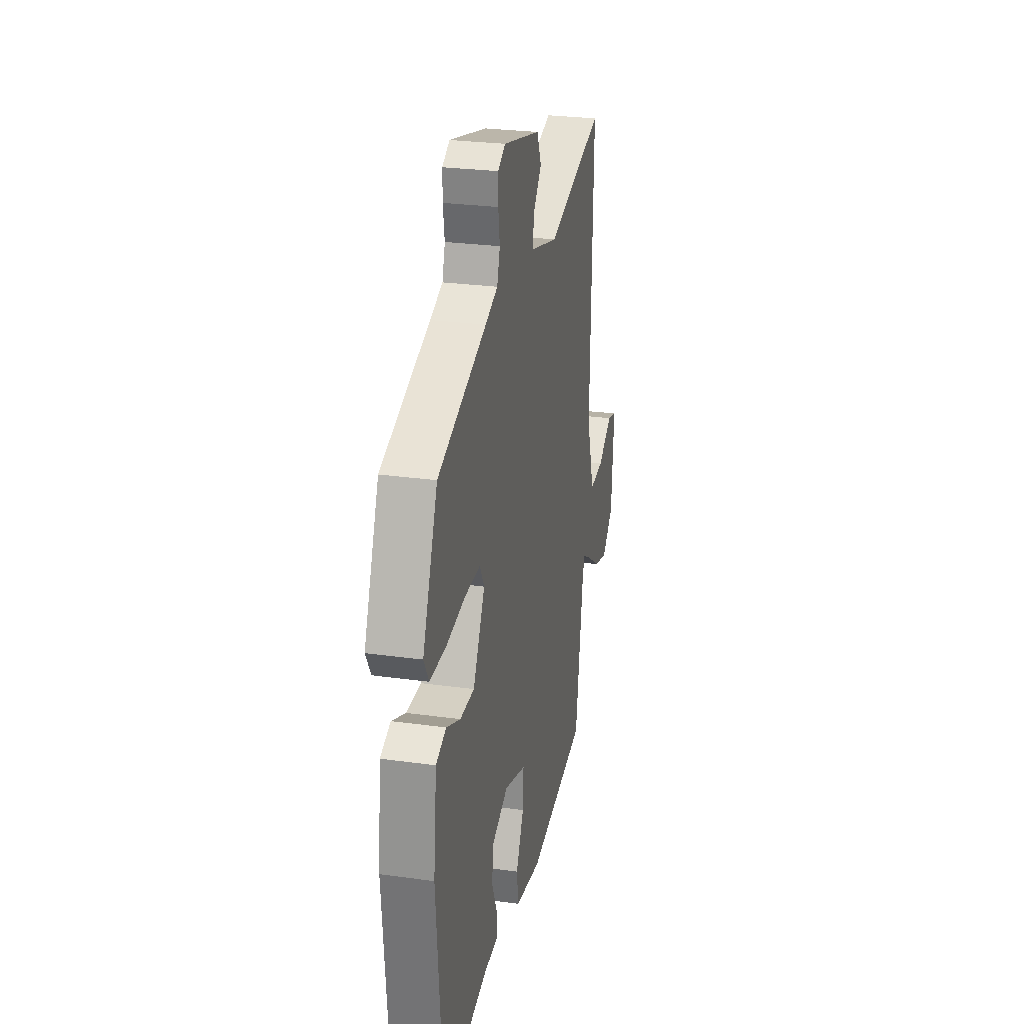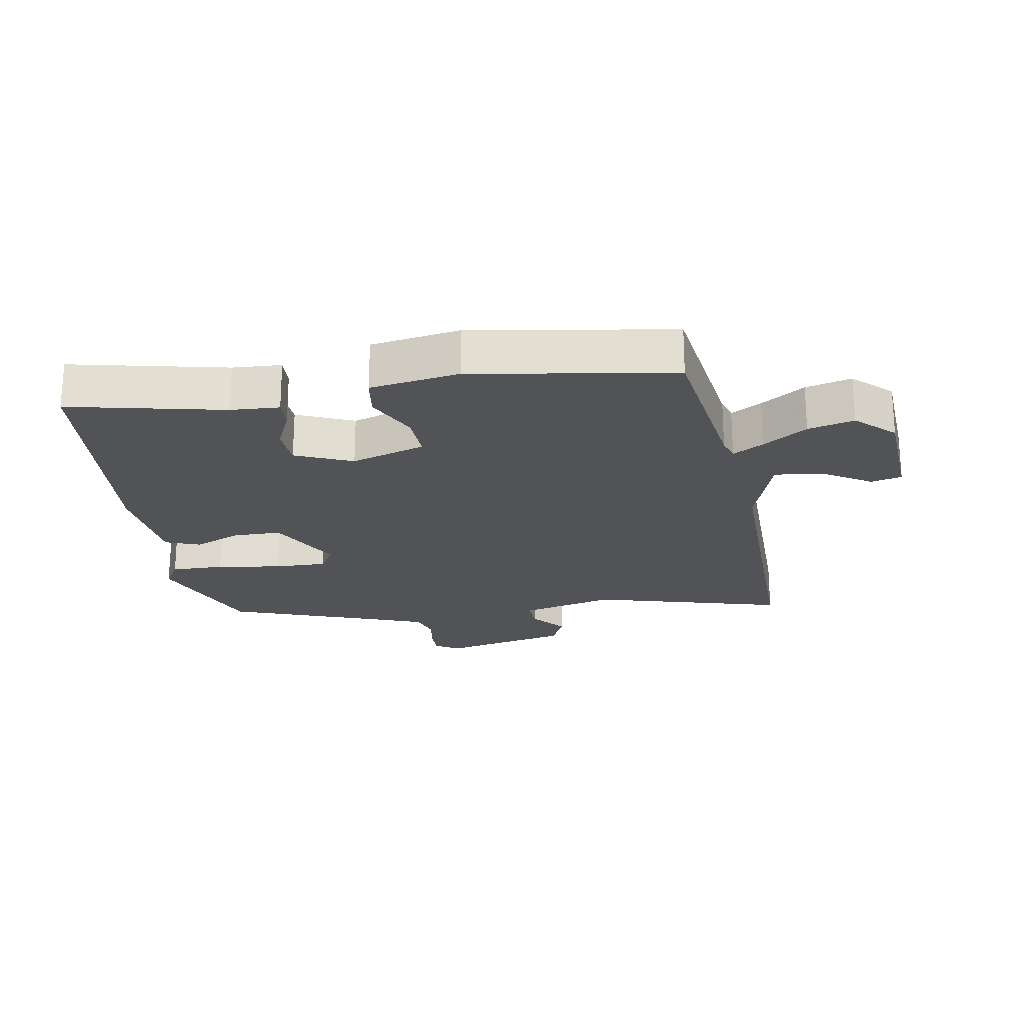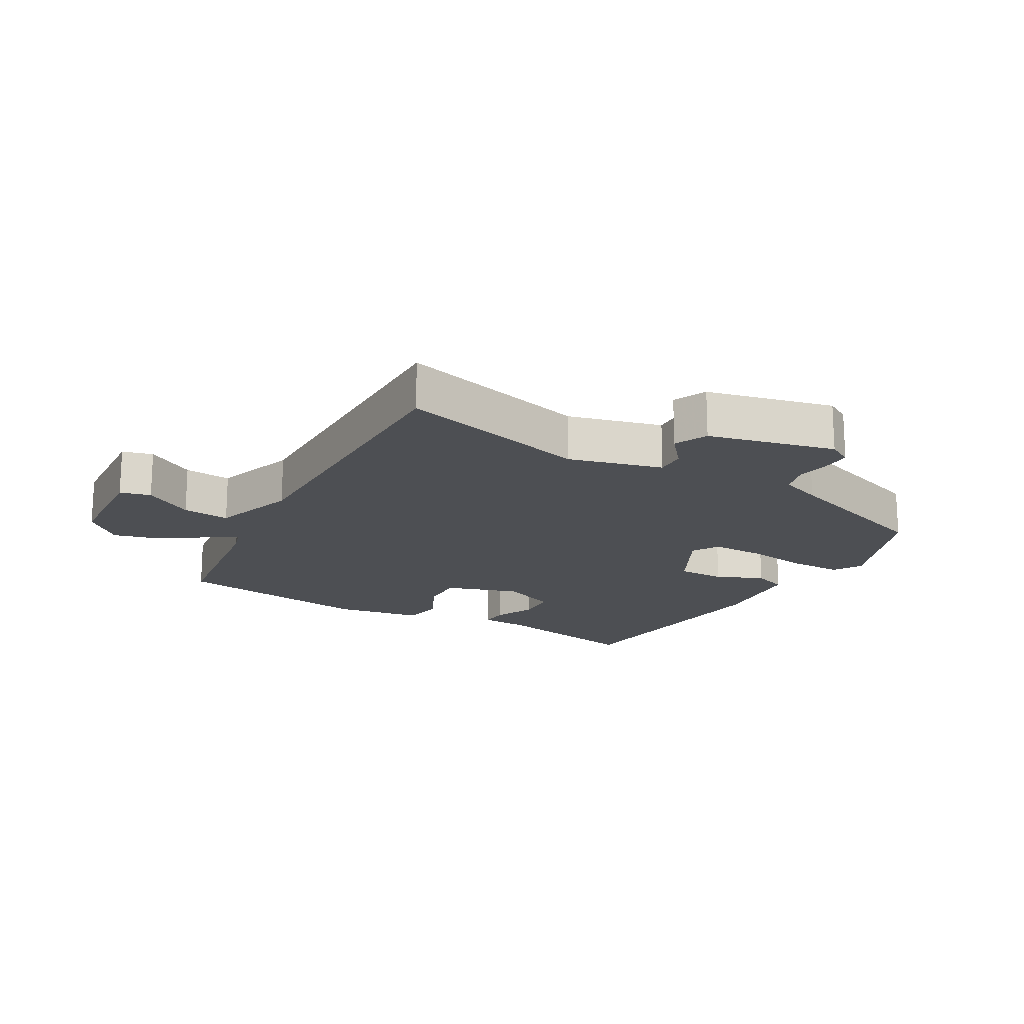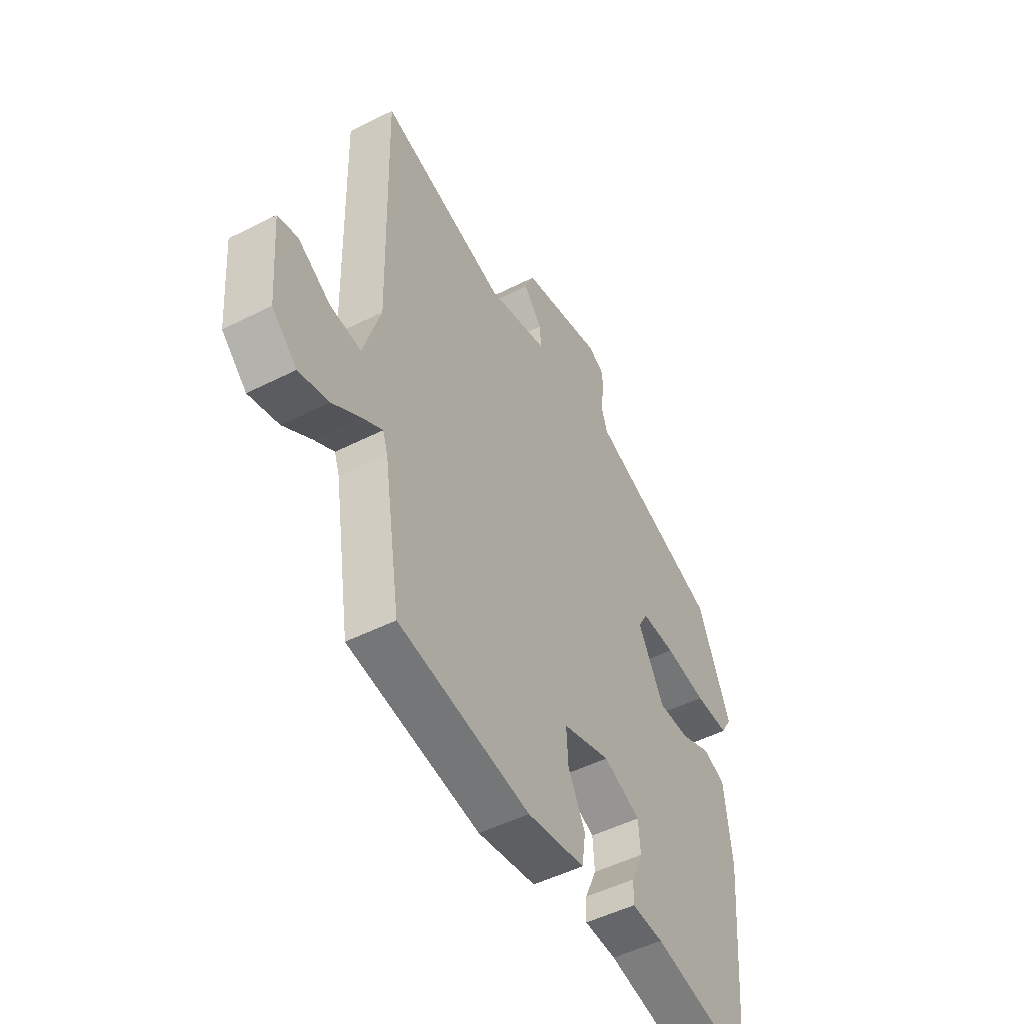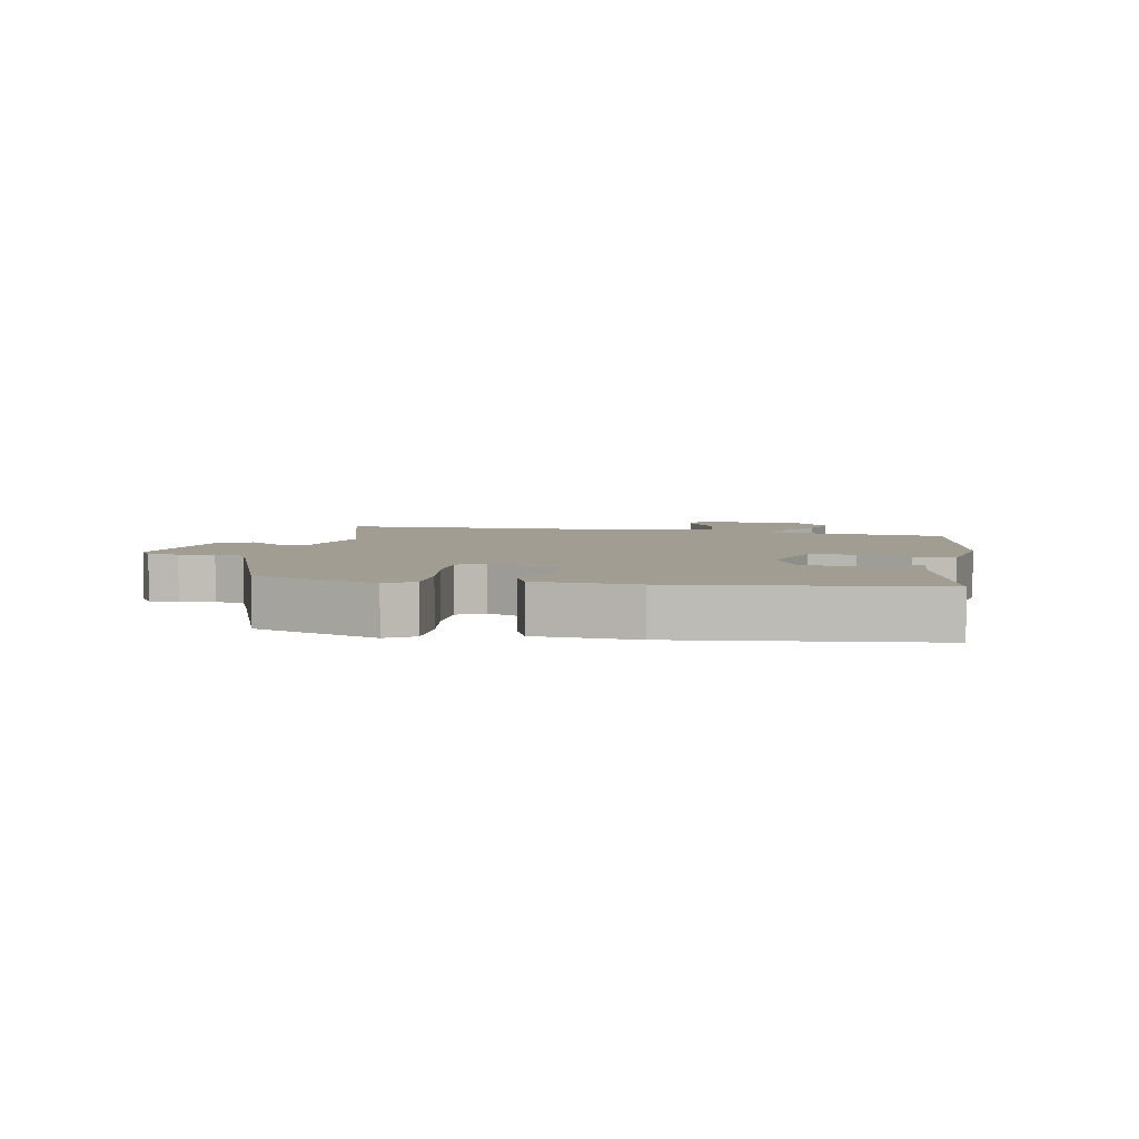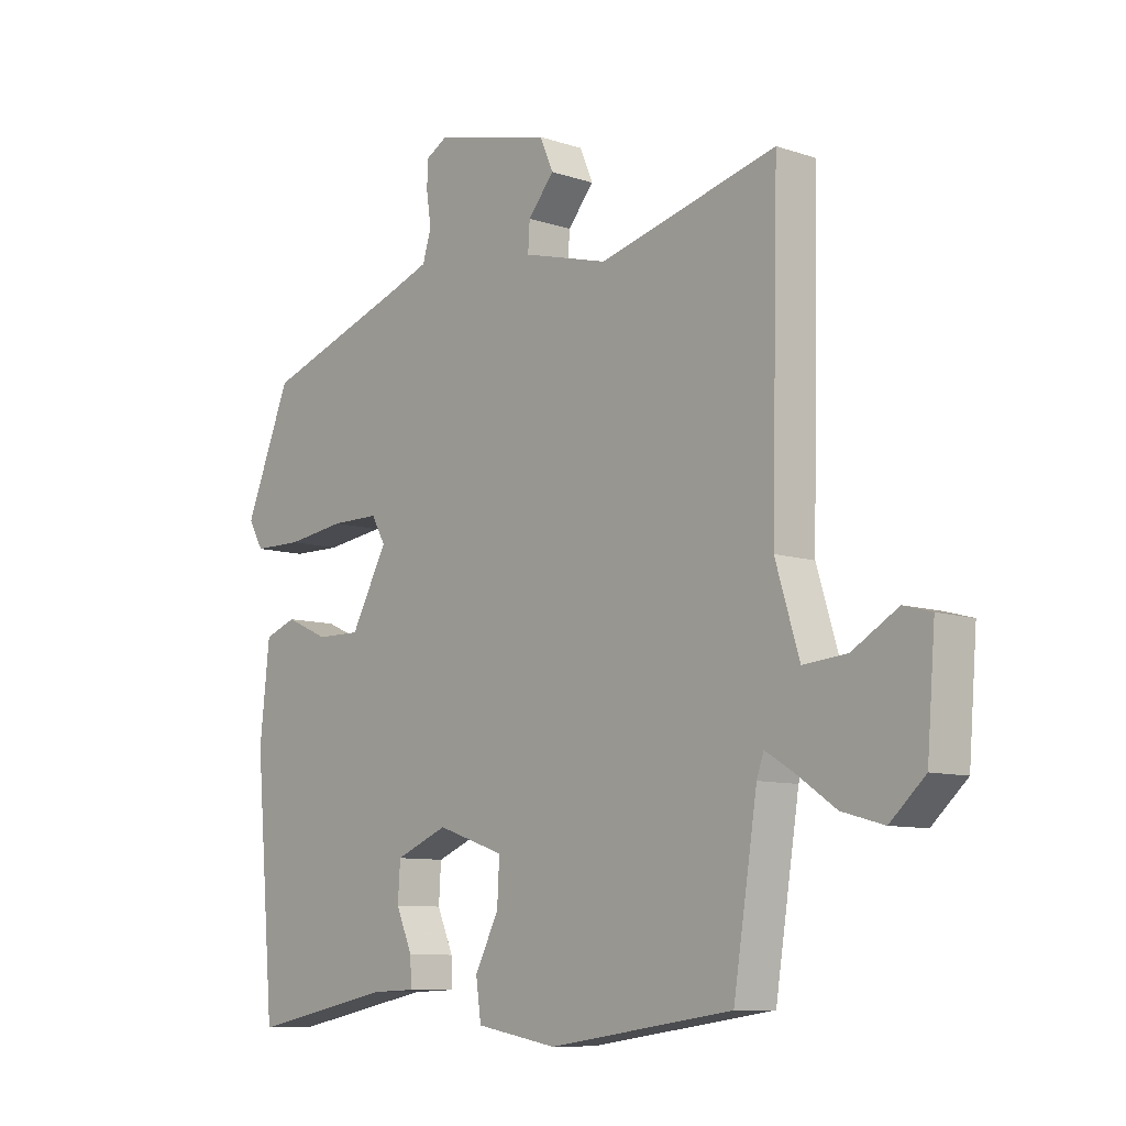
<metadata>
{"format":"obj","ext":"obj","renderer":"f3d","projection":"perspective","resolution":1024,"background":"white","views":[{"elev":27.0,"azim":102.1,"up":"+Z"},{"elev":-22.2,"azim":-171.2,"up":"+Y"},{"elev":-17.6,"azim":-30.5,"up":"+Y"},{"elev":-50.0,"azim":-60.9,"up":"+Z"},{"elev":4.8,"azim":99.2,"up":"+Y"},{"elev":-9.1,"azim":-131.4,"up":"+Z"}]}
</metadata>
<code>
v -0.441 0.07 -0.476
v -0.482 0.07 -0.214
v -0.494 0.07 -0.179
v -0.542 0.07 -0.208
v -0.61 0.07 -0.255
v -0.682 0.07 -0.275
v -0.742 0.07 -0.22
v -0.756 0.07 -0.046
v -0.708 0.07 -0.033
v -0.63 0.07 -0.079
v -0.555 0.07 -0.086
v -0.514 0.07 0.048
v -0.526 0.07 0.538
v -0.221 0.07 0.46
v -0.074 0.07 0.5
v -0.077 0.07 0.548
v -0.122 0.07 0.601
v -0.099 0.07 0.654
v 0.101 0.07 0.703
v 0.14 0.07 0.681
v 0.14 0.07 0.635
v 0.132 0.07 0.581
v 0.147 0.07 0.533
v 0.213 0.07 0.509
v 0.47 0.07 0.421
v 0.549 0.07 0.228
v 0.523 0.07 0.183
v 0.439 0.07 0.182
v 0.337 0.07 0.196
v 0.254 0.07 0.196
v 0.23 0.07 0.153
v 0.293 0.07 0.037
v 0.369 0.07 0.038
v 0.443 0.07 0.071
v 0.498 0.07 0.051
v 0.515 0.07 -0.107
v 0.481 0.07 -0.504
v 0.237 0.07 -0.455
v 0.16 0.07 -0.452
v 0.162 0.07 -0.406
v 0.19 0.07 -0.341
v 0.186 0.07 -0.278
v 0.096 0.07 -0.241
v -0.02 0.07 -0.28
v -0.016 0.07 -0.352
v 0.025 0.07 -0.433
v 0.016 0.07 -0.497
v -0.124 0.07 -0.522
v -0.441 0 -0.476
v -0.482 0 -0.214
v -0.494 0 -0.179
v -0.542 0 -0.208
v -0.61 0 -0.255
v -0.682 0 -0.275
v -0.742 0 -0.22
v -0.756 0 -0.046
v -0.708 0 -0.033
v -0.63 0 -0.079
v -0.555 0 -0.086
v -0.514 0 0.048
v -0.526 0 0.538
v -0.221 0 0.46
v -0.074 0 0.5
v -0.077 0 0.548
v -0.122 0 0.601
v -0.099 0 0.654
v 0.101 0 0.703
v 0.14 0 0.681
v 0.14 0 0.635
v 0.132 0 0.581
v 0.147 0 0.533
v 0.213 0 0.509
v 0.47 0 0.421
v 0.549 0 0.228
v 0.523 0 0.183
v 0.439 0 0.182
v 0.337 0 0.196
v 0.254 0 0.196
v 0.23 0 0.153
v 0.293 0 0.037
v 0.369 0 0.038
v 0.443 0 0.071
v 0.498 0 0.051
v 0.515 0 -0.107
v 0.481 0 -0.504
v 0.237 0 -0.455
v 0.16 0 -0.452
v 0.162 0 -0.406
v 0.19 0 -0.341
v 0.186 0 -0.278
v 0.096 0 -0.241
v -0.02 0 -0.28
v -0.016 0 -0.352
v 0.025 0 -0.433
v 0.016 0 -0.497
v -0.124 0 -0.522
f 48 1 2
f 47 48 2
f 46 47 2
f 45 46 2
f 44 45 2 3
f 43 44 3
f 38 39 40 41
f 38 41 42
f 37 38 42
f 36 37 42
f 35 36 42
f 34 35 42
f 33 34 42
f 32 33 42 43
f 27 28 29
f 26 27 29
f 25 26 29
f 24 25 29
f 23 24 29 30
f 20 21 22
f 19 20 22
f 18 19 22
f 17 18 22
f 16 17 22
f 15 16 22 23
f 23 30 31
f 15 23 31
f 14 15 31
f 8 9 10
f 7 8 10
f 6 7 10
f 5 6 10
f 4 5 10
f 3 4 10 11
f 32 43 3
f 31 32 3
f 14 31 3
f 13 14 3
f 12 13 3
f 3 11 12
f 50 49 96
f 50 96 95
f 50 95 94
f 50 94 93
f 51 50 93 92
f 51 92 91
f 89 88 87 86
f 90 89 86
f 90 86 85
f 90 85 84
f 90 84 83
f 90 83 82
f 90 82 81
f 91 90 81 80
f 77 76 75
f 77 75 74
f 77 74 73
f 77 73 72
f 78 77 72 71
f 70 69 68
f 70 68 67
f 70 67 66
f 70 66 65
f 70 65 64
f 71 70 64 63
f 79 78 71
f 79 71 63
f 79 63 62
f 58 57 56
f 58 56 55
f 58 55 54
f 58 54 53
f 58 53 52
f 59 58 52 51
f 51 91 80
f 51 80 79
f 51 79 62
f 51 62 61
f 51 61 60
f 60 59 51
f 1 49 50 2
f 2 50 51 3
f 3 51 52 4
f 4 52 53 5
f 5 53 54 6
f 6 54 55 7
f 7 55 56 8
f 8 56 57 9
f 9 57 58 10
f 10 58 59 11
f 11 59 60 12
f 12 60 61 13
f 13 61 62 14
f 14 62 63 15
f 15 63 64 16
f 16 64 65 17
f 17 65 66 18
f 18 66 67 19
f 19 67 68 20
f 20 68 69 21
f 21 69 70 22
f 22 70 71 23
f 23 71 72 24
f 24 72 73 25
f 25 73 74 26
f 26 74 75 27
f 27 75 76 28
f 28 76 77 29
f 29 77 78 30
f 30 78 79 31
f 31 79 80 32
f 32 80 81 33
f 33 81 82 34
f 34 82 83 35
f 35 83 84 36
f 36 84 85 37
f 37 85 86 38
f 38 86 87 39
f 39 87 88 40
f 40 88 89 41
f 41 89 90 42
f 42 90 91 43
f 43 91 92 44
f 44 92 93 45
f 45 93 94 46
f 46 94 95 47
f 47 95 96 48
f 48 96 49 1

</code>
